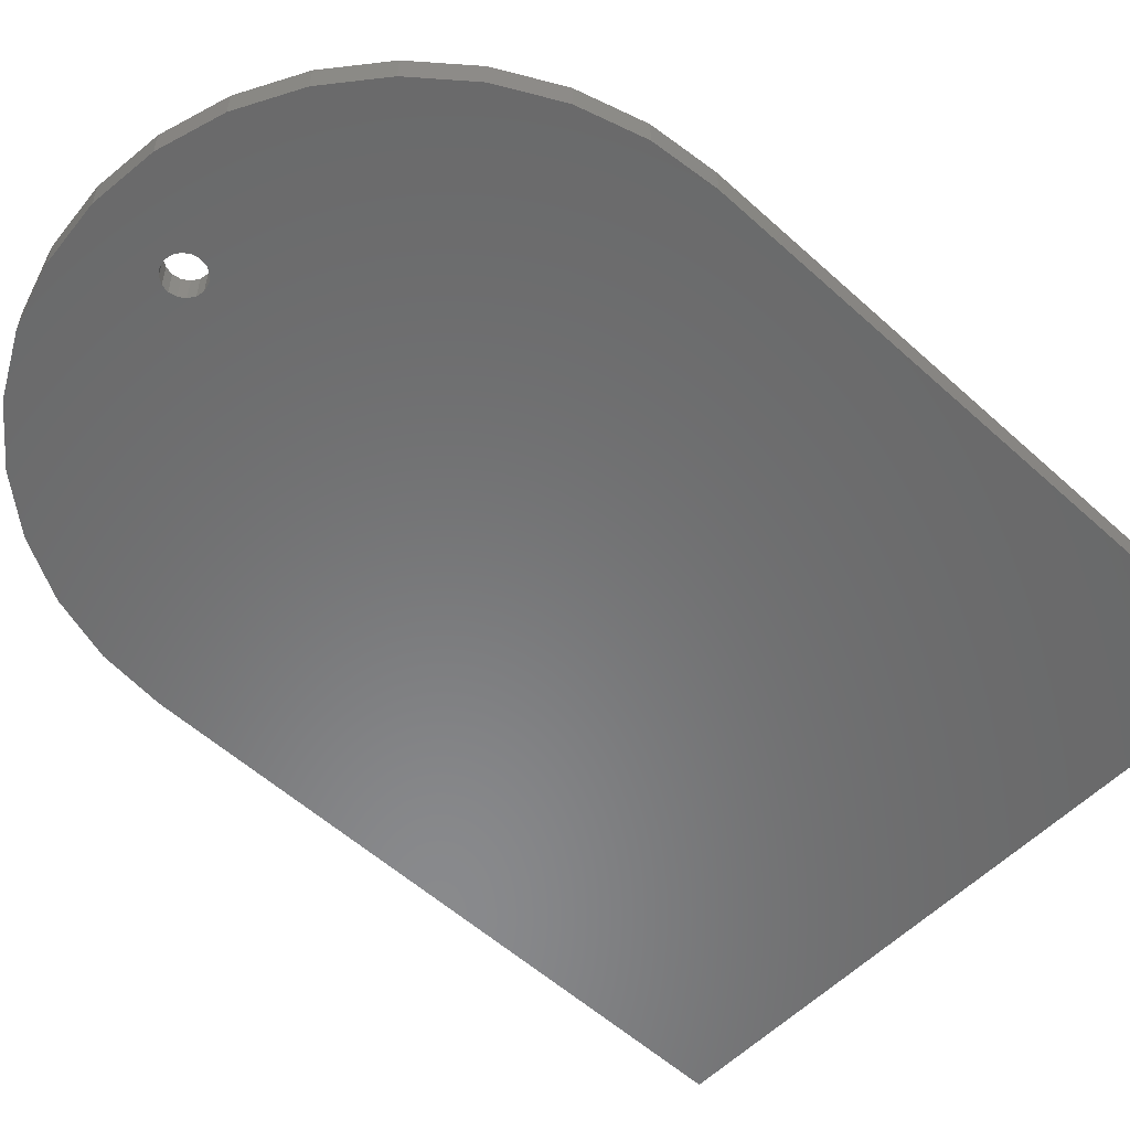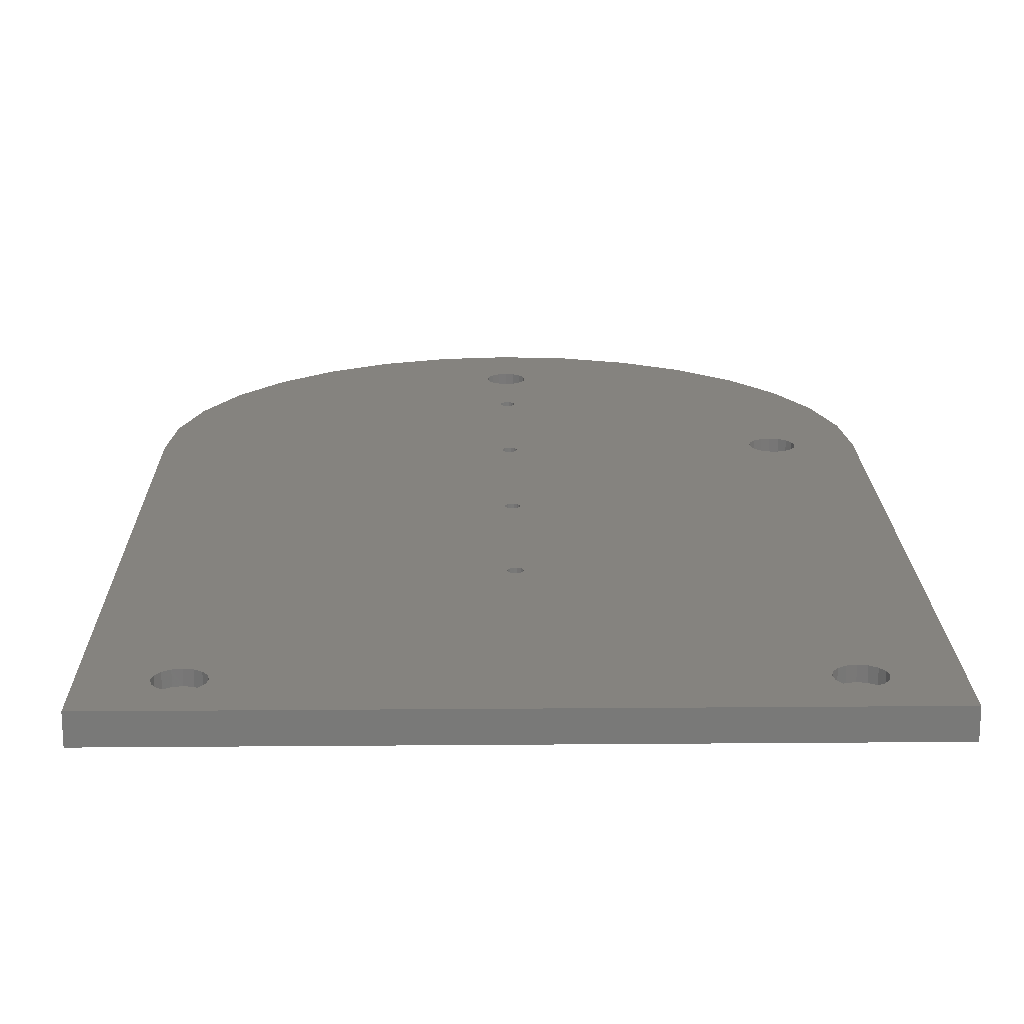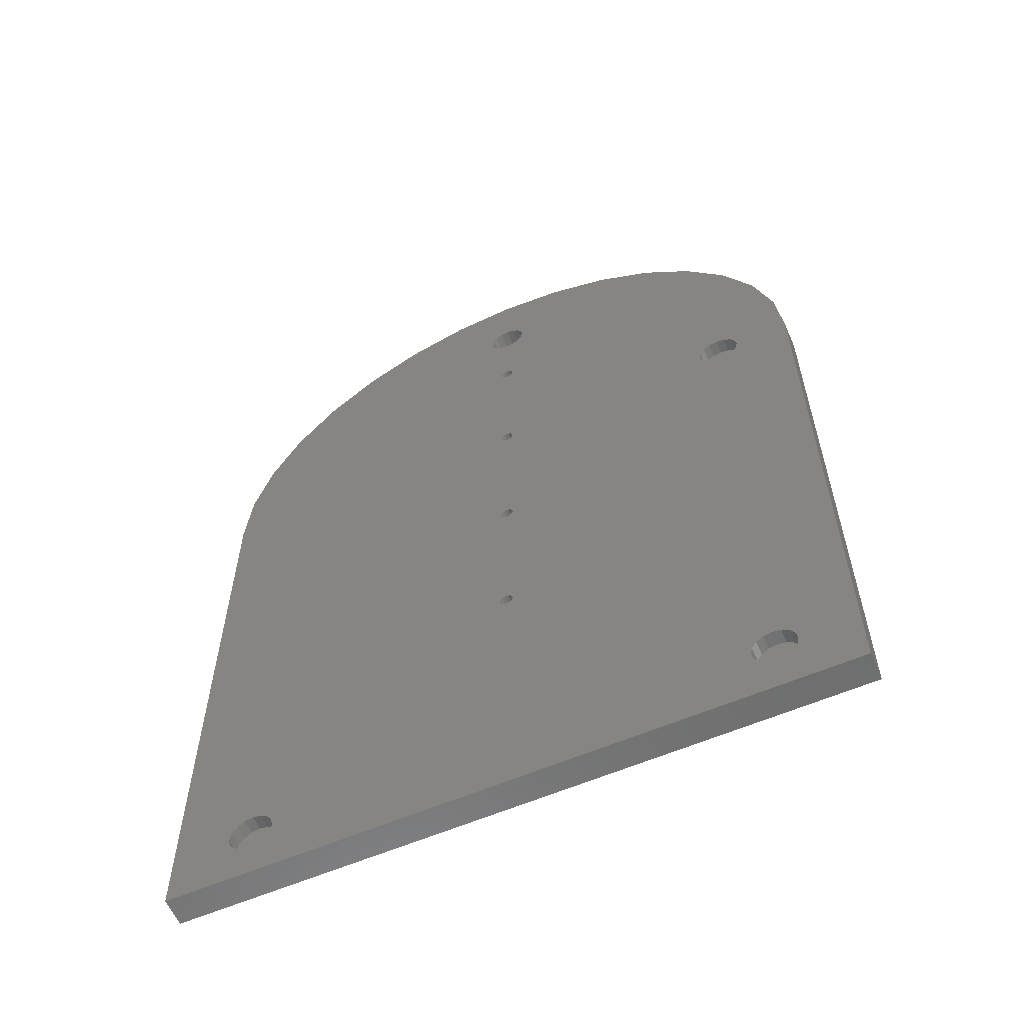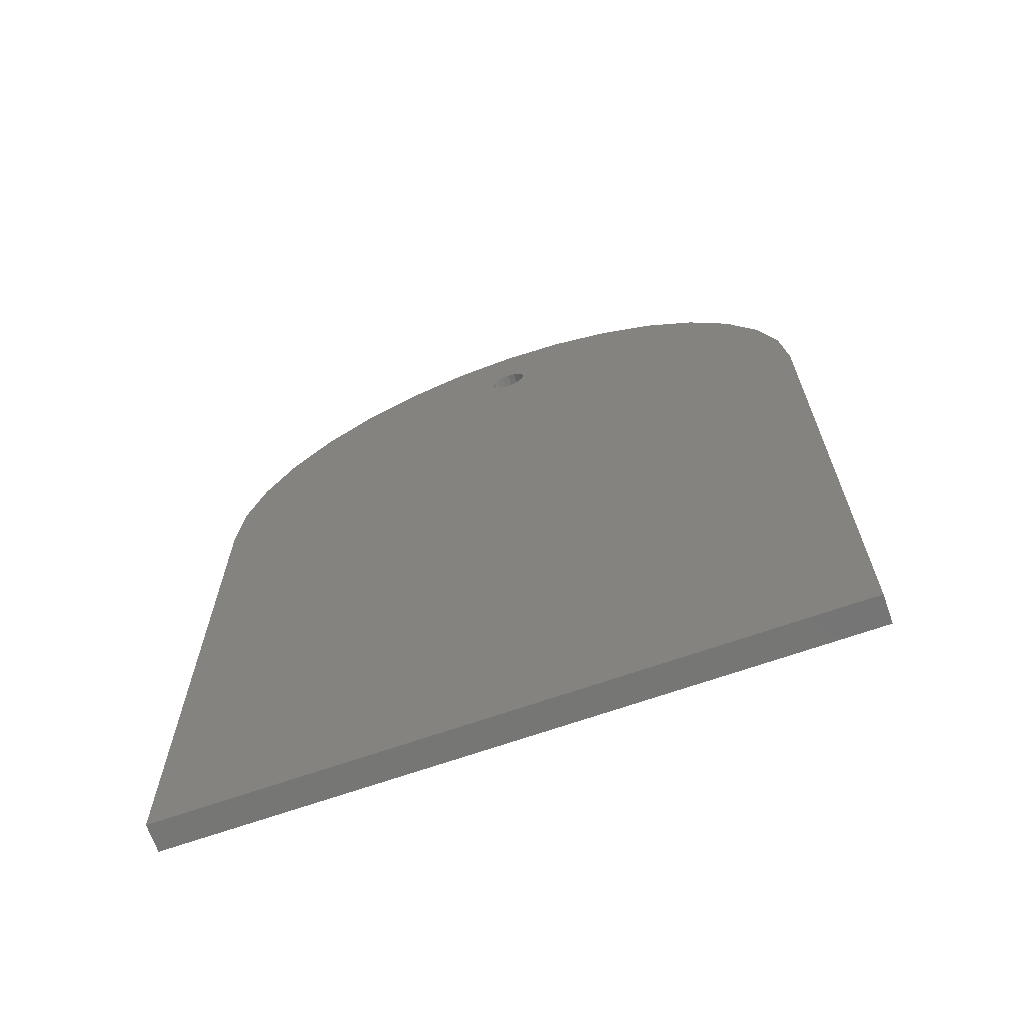
<metadata>
{"format":"stl","ext":"stl","renderer":"f3d","projection":"perspective","resolution":1024,"background":"white","views":[{"elev":-55.8,"azim":-133.6,"up":"+Z"},{"elev":18.5,"azim":-0.9,"up":"+Z"},{"elev":-60.1,"azim":23.6,"up":"+Y"},{"elev":-68.1,"azim":-160.7,"up":"+Y"}]}
</metadata>
<code>
# stl→obj: 278 verts, 556 faces
v -6 11.69 0
v 6 11.69 0
v 6 0 0
v 6 0 0.5118
v -6 5.341e-29 0
v -6 5.341e-29 0.5118
v -5.885 12.86 0
v 5.885 12.86 0
v 6 11.69 0.5118
v -5.543 13.99 0
v 5.543 13.99 0
v 5.885 12.86 0.5118
v -4.989 15.03 0
v 4.989 15.03 0
v 5.543 13.99 0.5118
v 0.2504 15.84 0
v 4.243 15.94 0
v 4.989 15.03 0.5118
v -4.243 15.94 0
v 9.021e-17 15.74 0
v 0.1357 15.76 0
v -2.151e-16 16.44 0
v 3.333 16.68 0
v 4.243 15.94 0.5118
v 0.3273 15.95 0
v 0.3543 16.09 0
v 0.3273 16.23 0
v 0.1357 16.42 0
v 0.2504 16.34 0
v -2.296 17.24 0
v 2.296 17.24 0
v 3.333 16.68 0.5118
v -3.333 16.68 0
v -1.171 17.58 0
v 1.171 17.58 0
v 2.296 17.24 0.5118
v 2.22e-16 17.69 0
v 1.171 17.58 0.5118
v 2.22e-16 17.69 0.5118
v -1.171 17.58 0.5118
v -2.296 17.24 0.5118
v -0.3273 15.95 0
v -3.333 16.68 0.5118
v -0.3543 16.09 0
v -0.3273 16.23 0
v -0.2504 16.34 0
v -0.1357 16.42 0
v -4.243 15.94 0.5118
v -0.1357 15.76 0
v -0.2504 15.84 0
v -4.989 15.03 0.5118
v -5.543 13.99 0.5118
v -5.885 12.86 0.5118
v -6 11.69 0.5118
v 0.3543 16.09 0.5118
v 0.3273 16.23 0.5118
v 0.3273 15.95 0.5118
v 0.2504 15.84 0.5118
v 0.1357 15.76 0.5118
v 9.021e-17 15.74 0.5118
v -0.1357 15.76 0.5118
v -0.2504 15.84 0.5118
v -0.3273 15.95 0.5118
v -0.3543 16.09 0.5118
v -0.3273 16.23 0.5118
v -0.2504 16.34 0.5118
v -0.1357 16.42 0.5118
v -2.151e-16 16.44 0.5118
v 0.1357 16.42 0.5118
v 0.2504 16.34 0.5118
v 4.583 0.6694 0.5118
v 4.976 1.063 0.5118
v 4.946 0.9124 0.5118
v 4.733 0.6993 0.5118
v 4.861 0.7845 0.5118
v -0.1131 11.54 0.5118
v -0.1255 8.387 0.5118
v -0.1131 8.441 0.5118
v 0.02785 11.36 0.5118
v -0.1131 8.333 0.5118
v -0.07819 8.289 0.5118
v -0.02785 8.265 0.5118
v 0.02785 8.265 0.5118
v -4.861 1.341 0.5118
v -0.1255 11.48 0.5118
v -0.1131 11.43 0.5118
v -0.07819 11.39 0.5118
v -0.02785 11.36 0.5118
v -4.583 0.6694 0.5118
v -4.946 1.214 0.5118
v -4.976 1.063 0.5118
v -4.946 0.9124 0.5118
v -4.861 0.7845 0.5118
v -4.733 0.6993 0.5118
v 4.583 12.09 0.5118
v -0.07819 11.58 0.5118
v -0.02785 11.61 0.5118
v 4.189 11.69 0.5118
v 4.432 12.06 0.5118
v 4.304 11.97 0.5118
v 4.219 11.84 0.5118
v -0.02785 14.48 0.5118
v 0.02785 14.23 0.5118
v -0.07819 14.45 0.5118
v -0.1131 14.41 0.5118
v -0.1255 14.35 0.5118
v -0.1131 14.3 0.5118
v -0.07819 14.26 0.5118
v -0.02785 14.23 0.5118
v 0.1131 14.41 0.5118
v 0.1255 14.35 0.5118
v 0.1131 14.3 0.5118
v 0.07819 14.45 0.5118
v 0.02785 14.48 0.5118
v 0.07819 14.26 0.5118
v 4.976 11.69 0.5118
v 4.946 11.84 0.5118
v 4.861 11.97 0.5118
v 4.733 12.06 0.5118
v 0.1131 5.369 0.5118
v 0.1255 5.315 0.5118
v 0.1131 5.261 0.5118
v 0.07819 5.413 0.5118
v 0.02785 5.437 0.5118
v -0.02785 5.437 0.5118
v 0.07819 8.289 0.5118
v 0.07819 5.217 0.5118
v 4.583 1.457 0.5118
v 0.1131 8.441 0.5118
v 0.1255 8.387 0.5118
v 0.1131 8.333 0.5118
v 0.07819 8.485 0.5118
v 0.02785 8.509 0.5118
v -0.02785 8.509 0.5118
v 4.733 11.33 0.5118
v 4.946 1.214 0.5118
v 4.861 1.341 0.5118
v 4.733 1.427 0.5118
v 4.946 11.54 0.5118
v 4.861 11.41 0.5118
v 0.1255 5.315 0.2283
v 0.1131 5.261 0.2283
v 0.1131 5.369 0.2283
v 0.0783 5.413 0.2283
v 0.02795 5.437 0.2283
v -0.07819 5.413 0.5118
v -0.02795 5.437 0.2283
v -0.1131 5.369 0.5118
v -0.0783 5.413 0.2283
v -0.1255 5.315 0.5118
v -0.1131 5.369 0.2283
v -0.1131 5.261 0.5118
v -0.1255 5.315 0.2283
v -0.07819 5.217 0.5118
v -0.1131 5.261 0.2283
v -0.02785 5.193 0.5118
v -0.0783 5.217 0.2283
v 0.02785 5.193 0.5118
v -0.02795 5.193 0.2283
v -4.583 1.457 0.5118
v 0.02795 5.193 0.2283
v -4.733 1.427 0.5118
v 0.0783 5.217 0.2283
v 0.1255 8.387 0.2283
v 0.1131 8.333 0.2283
v 0.1131 8.441 0.2283
v 0.0783 8.485 0.2283
v 0.02795 8.509 0.2283
v 4.583 11.3 0.5118
v -0.07819 8.485 0.5118
v -0.02795 8.509 0.2283
v -0.0783 8.485 0.2283
v 4.432 11.33 0.5118
v -0.1131 8.441 0.2283
v -0.1255 8.387 0.2283
v -0.1131 8.333 0.2283
v -0.0783 8.289 0.2283
v -0.02795 8.265 0.2283
v 0.02795 8.265 0.2283
v 0.0783 8.289 0.2283
v 4.219 11.54 0.5118
v 0.1131 11.54 0.5118
v 0.1255 11.48 0.5118
v 0.1255 11.48 0.2283
v 0.1131 11.43 0.5118
v 0.1131 11.43 0.2283
v 0.07819 11.58 0.5118
v 0.1131 11.54 0.2283
v 0.02785 11.61 0.5118
v 0.0783 11.58 0.2283
v 0.02795 11.61 0.2283
v -0.02795 11.61 0.2283
v -0.0783 11.58 0.2283
v -0.1131 11.54 0.2283
v -0.1255 11.48 0.2283
v -0.1131 11.43 0.2283
v -0.0783 11.39 0.2283
v -0.02795 11.36 0.2283
v 4.304 11.41 0.5118
v 0.07819 11.39 0.5118
v 0.02795 11.36 0.2283
v 0.0783 11.39 0.2283
v 0.1255 14.35 0.2283
v 0.1131 14.3 0.2283
v 0.1131 14.41 0.2283
v 0.0783 14.45 0.2283
v 0.02795 14.48 0.2283
v -0.02795 14.48 0.2283
v -0.0783 14.45 0.2283
v -0.1131 14.41 0.2283
v -0.1255 14.35 0.2283
v -0.1131 14.3 0.2283
v -0.0783 14.26 0.2283
v -0.02795 14.23 0.2283
v 0.02795 14.23 0.2283
v 0.0783 14.26 0.2283
v 4.976 1.063 0.2559
v 4.946 0.9125 0.2559
v 4.946 1.213 0.2559
v 4.861 1.341 0.2559
v 4.733 1.427 0.2559
v -4.432 1.427 0.5118
v 4.432 1.427 0.5118
v 4.583 1.457 0.2559
v -4.304 1.341 0.5118
v 4.304 1.341 0.5118
v 4.432 1.427 0.2559
v -4.219 1.214 0.5118
v 4.219 1.214 0.5118
v 4.304 1.341 0.2559
v -4.189 1.063 0.5118
v 4.189 1.063 0.5118
v 4.219 1.213 0.2559
v -4.219 0.9124 0.5118
v 4.219 0.9124 0.5118
v 4.189 1.063 0.2559
v -4.304 0.7845 0.5118
v 4.304 0.7845 0.5118
v 4.219 0.9125 0.2559
v -4.432 0.6993 0.5118
v 4.432 0.6993 0.5118
v 4.304 0.7847 0.2559
v 4.432 0.6992 0.2559
v 4.583 0.6693 0.2559
v 4.733 0.6992 0.2559
v 4.861 0.7847 0.2559
v -4.189 1.063 0.2559
v -4.219 0.9125 0.2559
v -4.219 1.213 0.2559
v -4.304 1.341 0.2559
v -4.432 1.427 0.2559
v -4.583 1.457 0.2559
v -4.733 1.427 0.2559
v -4.861 1.341 0.2559
v -4.946 1.213 0.2559
v -4.976 1.063 0.2559
v -4.946 0.9125 0.2559
v -4.861 0.7847 0.2559
v -4.733 0.6992 0.2559
v -4.583 0.6693 0.2559
v -4.432 0.6992 0.2559
v -4.304 0.7847 0.2559
v 4.976 11.69 0.2559
v 4.946 11.54 0.2559
v 4.946 11.84 0.2559
v 4.861 11.97 0.2559
v 4.733 12.06 0.2559
v 4.583 12.09 0.2559
v 4.432 12.06 0.2559
v 4.304 11.97 0.2559
v 4.219 11.84 0.2559
v 4.189 11.69 0.2559
v 4.219 11.54 0.2559
v 4.304 11.41 0.2559
v 4.432 11.33 0.2559
v 4.583 11.3 0.2559
v 4.733 11.33 0.2559
v 4.861 11.41 0.2559
f 1 2 3
f 4 3 2
f 5 1 3
f 6 5 3
f 6 3 4
f 7 8 2
f 9 2 8
f 1 7 2
f 9 4 2
f 10 11 8
f 12 8 11
f 7 10 8
f 9 8 12
f 13 14 11
f 15 11 14
f 10 13 11
f 12 11 15
f 16 17 14
f 18 14 17
f 13 19 14
f 20 14 19
f 21 16 14
f 20 21 14
f 15 14 18
f 22 23 17
f 24 17 23
f 25 26 17
f 27 17 26
f 16 25 17
f 28 22 17
f 29 28 17
f 27 29 17
f 18 17 24
f 30 31 23
f 32 23 31
f 33 30 23
f 22 33 23
f 24 23 32
f 34 35 31
f 36 31 35
f 30 34 31
f 32 31 36
f 34 37 35
f 38 35 37
f 36 35 38
f 39 37 34
f 38 37 39
f 40 34 30
f 39 34 40
f 41 30 33
f 40 30 41
f 42 19 33
f 43 33 19
f 44 42 33
f 45 44 33
f 46 45 33
f 47 46 33
f 22 47 33
f 41 33 43
f 48 19 13
f 49 20 19
f 50 49 19
f 42 50 19
f 43 19 48
f 51 13 10
f 48 13 51
f 52 10 7
f 51 10 52
f 53 7 1
f 52 7 53
f 54 1 5
f 53 1 54
f 54 5 6
f 55 26 25
f 56 27 26
f 56 26 55
f 57 25 16
f 57 55 25
f 58 16 21
f 57 16 58
f 59 21 20
f 58 21 59
f 60 20 49
f 59 20 60
f 61 49 50
f 60 49 61
f 62 50 42
f 61 50 62
f 63 42 44
f 62 42 63
f 64 44 45
f 63 44 64
f 65 45 46
f 64 45 65
f 66 46 47
f 65 46 66
f 67 47 22
f 66 47 67
f 68 22 28
f 67 22 68
f 69 28 29
f 68 28 69
f 70 29 27
f 69 29 70
f 70 27 56
f 71 6 4
f 72 4 9
f 73 4 72
f 74 71 4
f 75 74 4
f 73 75 4
f 76 54 6
f 77 78 6
f 79 6 78
f 80 77 6
f 81 80 6
f 82 81 6
f 83 82 6
f 84 83 6
f 85 76 6
f 86 85 6
f 87 86 6
f 88 87 6
f 79 88 6
f 89 6 71
f 90 84 6
f 91 90 6
f 92 91 6
f 93 92 6
f 94 93 6
f 89 94 6
f 12 53 54
f 95 12 54
f 96 97 54
f 98 54 97
f 76 96 54
f 99 95 54
f 100 99 54
f 101 100 54
f 98 101 54
f 15 52 53
f 12 15 53
f 18 51 52
f 102 18 52
f 103 52 15
f 104 102 52
f 105 104 52
f 106 105 52
f 107 106 52
f 108 107 52
f 109 108 52
f 103 109 52
f 62 48 51
f 18 24 51
f 60 51 24
f 61 62 51
f 60 61 51
f 68 43 48
f 67 68 48
f 66 67 48
f 65 66 48
f 64 65 48
f 63 64 48
f 62 63 48
f 36 41 43
f 32 36 43
f 68 32 43
f 38 40 41
f 36 38 41
f 38 39 40
f 57 24 32
f 56 55 32
f 57 32 55
f 70 56 32
f 69 70 32
f 68 69 32
f 59 60 24
f 58 59 24
f 57 58 24
f 103 15 18
f 110 111 18
f 112 18 111
f 113 110 18
f 114 113 18
f 102 114 18
f 115 103 18
f 112 115 18
f 116 9 12
f 117 116 12
f 118 117 12
f 119 118 12
f 95 119 12
f 120 121 9
f 122 9 121
f 123 120 9
f 124 123 9
f 125 124 9
f 126 125 9
f 122 127 9
f 128 9 127
f 129 130 9
f 131 9 130
f 132 129 9
f 133 132 9
f 134 133 9
f 135 134 9
f 131 126 9
f 136 72 9
f 137 136 9
f 138 137 9
f 128 138 9
f 139 9 116
f 140 135 9
f 139 140 9
f 141 121 120
f 142 122 121
f 142 121 141
f 143 120 123
f 143 141 120
f 144 123 124
f 143 123 144
f 145 124 125
f 144 124 145
f 83 146 125
f 147 125 146
f 126 83 125
f 145 125 147
f 84 148 146
f 149 146 148
f 84 146 83
f 147 146 149
f 84 150 148
f 151 148 150
f 149 148 151
f 84 152 150
f 153 150 152
f 151 150 153
f 84 154 152
f 155 152 154
f 153 152 155
f 84 156 154
f 157 154 156
f 155 154 157
f 84 158 156
f 159 156 158
f 157 156 159
f 160 127 158
f 161 158 127
f 162 160 158
f 84 162 158
f 159 158 161
f 163 127 122
f 160 128 127
f 161 127 163
f 163 122 142
f 164 130 129
f 165 131 130
f 165 130 164
f 166 129 132
f 166 164 129
f 167 132 133
f 166 132 167
f 168 133 134
f 167 133 168
f 169 170 134
f 171 134 170
f 135 169 134
f 168 134 171
f 79 78 170
f 172 170 78
f 173 79 170
f 169 173 170
f 171 170 172
f 174 78 77
f 172 78 174
f 175 77 80
f 174 77 175
f 176 80 81
f 175 80 176
f 177 81 82
f 176 81 177
f 178 82 83
f 177 82 178
f 179 83 126
f 178 83 179
f 180 126 131
f 179 126 180
f 180 131 165
f 181 182 183
f 184 183 182
f 181 183 185
f 186 185 183
f 186 183 184
f 181 187 182
f 188 182 187
f 188 184 182
f 98 189 187
f 190 187 189
f 181 98 187
f 188 187 190
f 98 97 189
f 191 189 97
f 190 189 191
f 192 97 96
f 191 97 192
f 193 96 76
f 192 96 193
f 194 76 85
f 193 76 194
f 195 85 86
f 194 85 195
f 196 86 87
f 195 86 196
f 197 87 88
f 196 87 197
f 198 88 79
f 197 88 198
f 199 200 79
f 201 79 200
f 173 199 79
f 198 79 201
f 199 185 200
f 202 200 185
f 201 200 202
f 199 181 185
f 202 185 186
f 203 111 110
f 204 112 111
f 204 111 203
f 205 110 113
f 205 203 110
f 206 113 114
f 205 113 206
f 207 114 102
f 206 114 207
f 208 102 104
f 207 102 208
f 209 104 105
f 208 104 209
f 210 105 106
f 209 105 210
f 211 106 107
f 210 106 211
f 212 107 108
f 211 107 212
f 213 108 109
f 212 108 213
f 214 109 103
f 213 109 214
f 215 103 115
f 214 103 215
f 216 115 112
f 215 115 216
f 216 112 204
f 217 72 136
f 218 73 72
f 218 72 217
f 219 136 137
f 219 217 136
f 220 137 138
f 219 137 220
f 221 138 128
f 220 138 221
f 222 223 128
f 224 128 223
f 160 222 128
f 221 128 224
f 225 226 223
f 227 223 226
f 222 225 223
f 224 223 227
f 228 229 226
f 230 226 229
f 225 228 226
f 227 226 230
f 231 232 229
f 233 229 232
f 228 231 229
f 230 229 233
f 234 235 232
f 236 232 235
f 234 232 231
f 233 232 236
f 237 238 235
f 239 235 238
f 234 237 235
f 236 235 239
f 240 241 238
f 242 238 241
f 237 240 238
f 239 238 242
f 89 71 241
f 243 241 71
f 240 89 241
f 242 241 243
f 244 71 74
f 243 71 244
f 245 74 75
f 244 74 245
f 246 75 73
f 245 75 246
f 246 73 218
f 247 231 228
f 248 234 231
f 248 231 247
f 249 228 225
f 249 247 228
f 250 225 222
f 249 225 250
f 251 222 160
f 250 222 251
f 252 160 162
f 251 160 252
f 253 162 84
f 252 162 253
f 254 84 90
f 253 84 254
f 255 90 91
f 254 90 255
f 256 91 92
f 255 91 256
f 257 92 93
f 256 92 257
f 258 93 94
f 257 93 258
f 259 94 89
f 258 94 259
f 260 89 240
f 259 89 260
f 261 240 237
f 260 240 261
f 262 237 234
f 261 237 262
f 262 234 248
f 263 116 117
f 264 139 116
f 264 116 263
f 265 117 118
f 265 263 117
f 266 118 119
f 265 118 266
f 267 119 95
f 266 119 267
f 268 95 99
f 267 95 268
f 269 99 100
f 268 99 269
f 270 100 101
f 269 100 270
f 271 101 98
f 270 101 271
f 272 98 181
f 271 98 272
f 273 181 199
f 272 181 273
f 274 199 173
f 273 199 274
f 275 173 169
f 274 173 275
f 276 169 135
f 275 169 276
f 277 135 140
f 276 135 277
f 278 140 139
f 277 140 278
f 278 139 264
f 155 142 141
f 153 155 141
f 143 153 141
f 157 163 142
f 155 157 142
f 159 161 163
f 157 159 163
f 143 151 153
f 144 149 151
f 143 144 151
f 145 147 149
f 144 145 149
f 176 165 164
f 175 176 164
f 166 175 164
f 177 180 165
f 176 177 165
f 178 179 180
f 177 178 180
f 166 174 175
f 167 172 174
f 166 167 174
f 168 171 172
f 167 168 172
f 196 186 184
f 195 196 184
f 188 195 184
f 197 202 186
f 196 197 186
f 198 201 202
f 197 198 202
f 188 194 195
f 190 193 194
f 188 190 194
f 191 192 193
f 190 191 193
f 212 204 203
f 211 212 203
f 205 211 203
f 213 216 204
f 212 213 204
f 214 215 216
f 213 214 216
f 205 210 211
f 206 209 210
f 205 206 210
f 207 208 209
f 206 207 209
f 239 218 217
f 236 239 217
f 219 236 217
f 242 246 218
f 239 242 218
f 243 245 246
f 242 243 246
f 243 244 245
f 219 233 236
f 220 230 233
f 219 220 233
f 221 227 230
f 220 221 230
f 221 224 227
f 257 248 247
f 256 257 247
f 249 256 247
f 258 262 248
f 257 258 248
f 259 261 262
f 258 259 262
f 259 260 261
f 249 255 256
f 250 254 255
f 249 250 255
f 251 253 254
f 250 251 254
f 251 252 253
f 273 264 263
f 272 273 263
f 265 272 263
f 274 278 264
f 273 274 264
f 275 277 278
f 274 275 278
f 275 276 277
f 265 271 272
f 266 270 271
f 265 266 271
f 267 269 270
f 266 267 270
f 267 268 269

</code>
